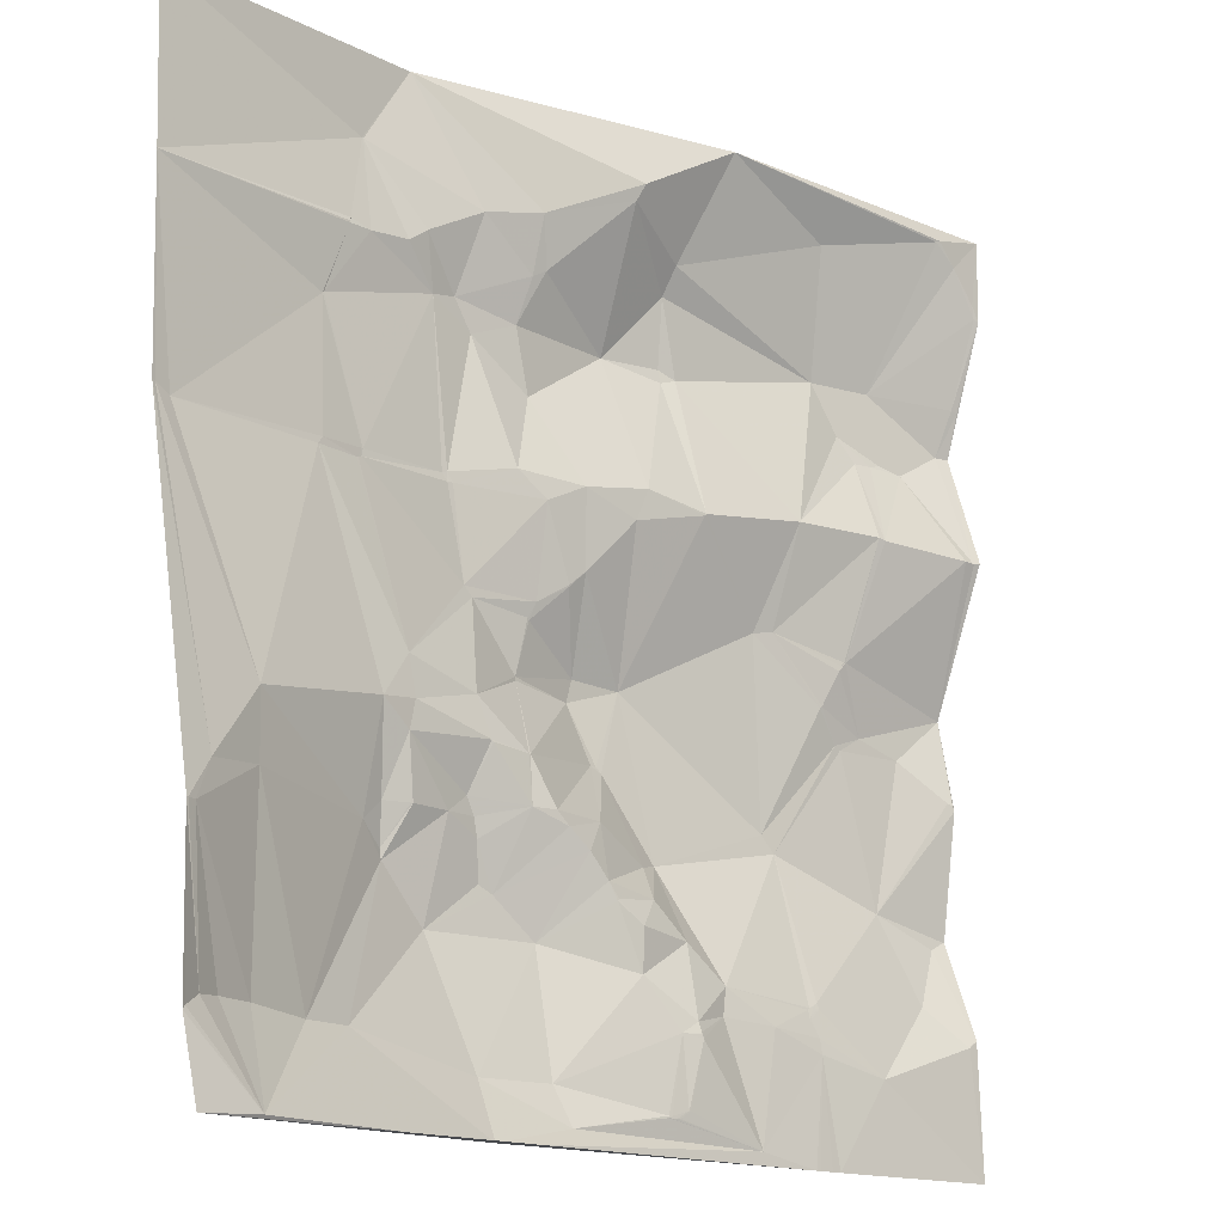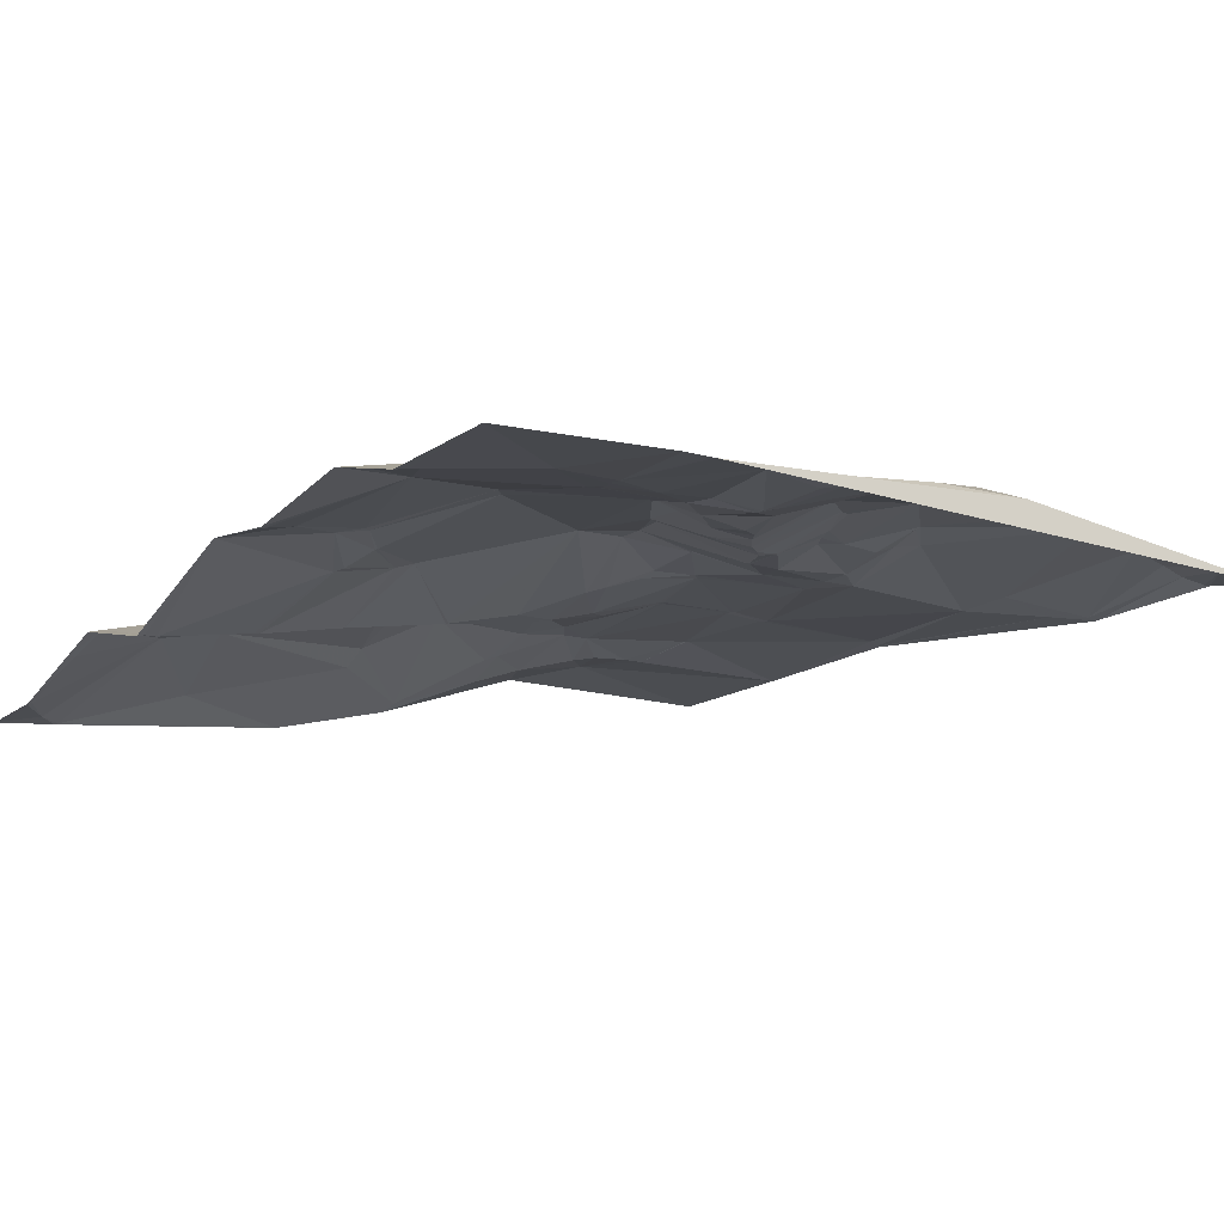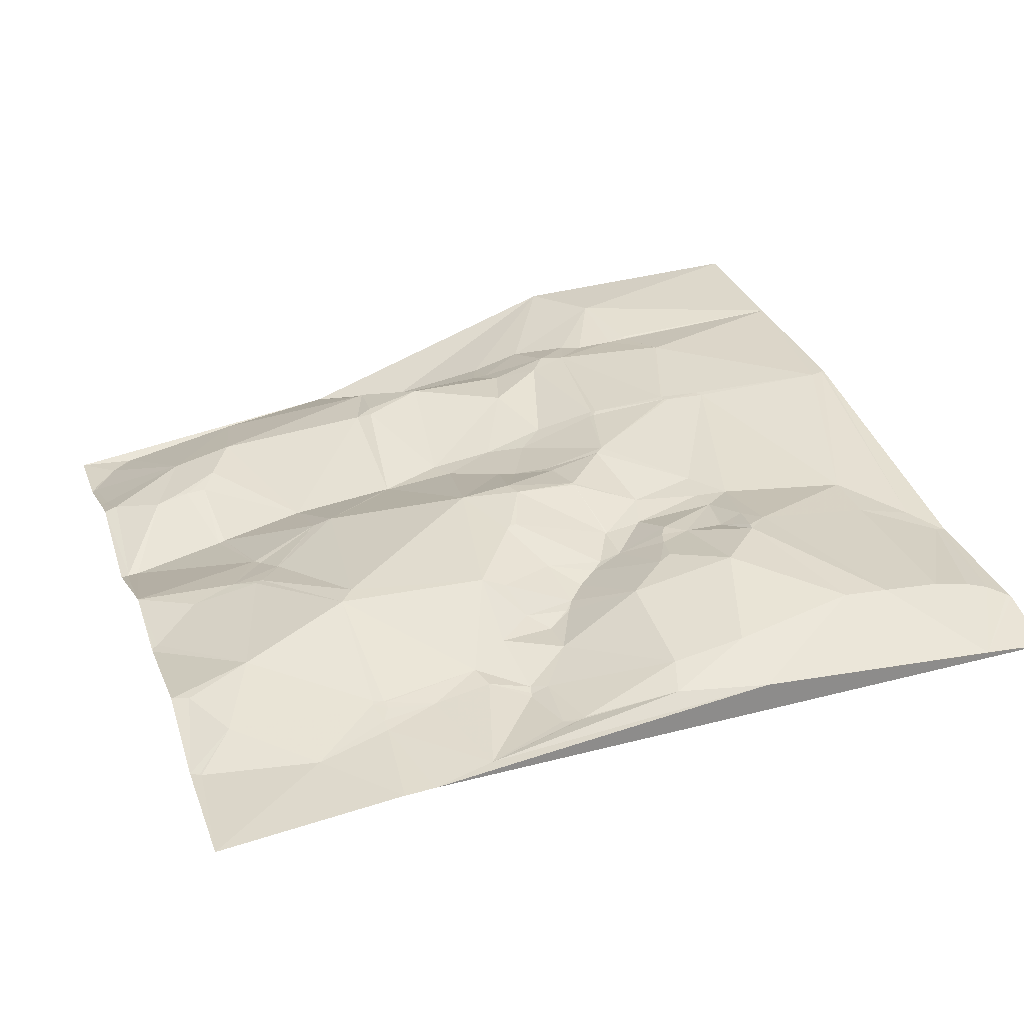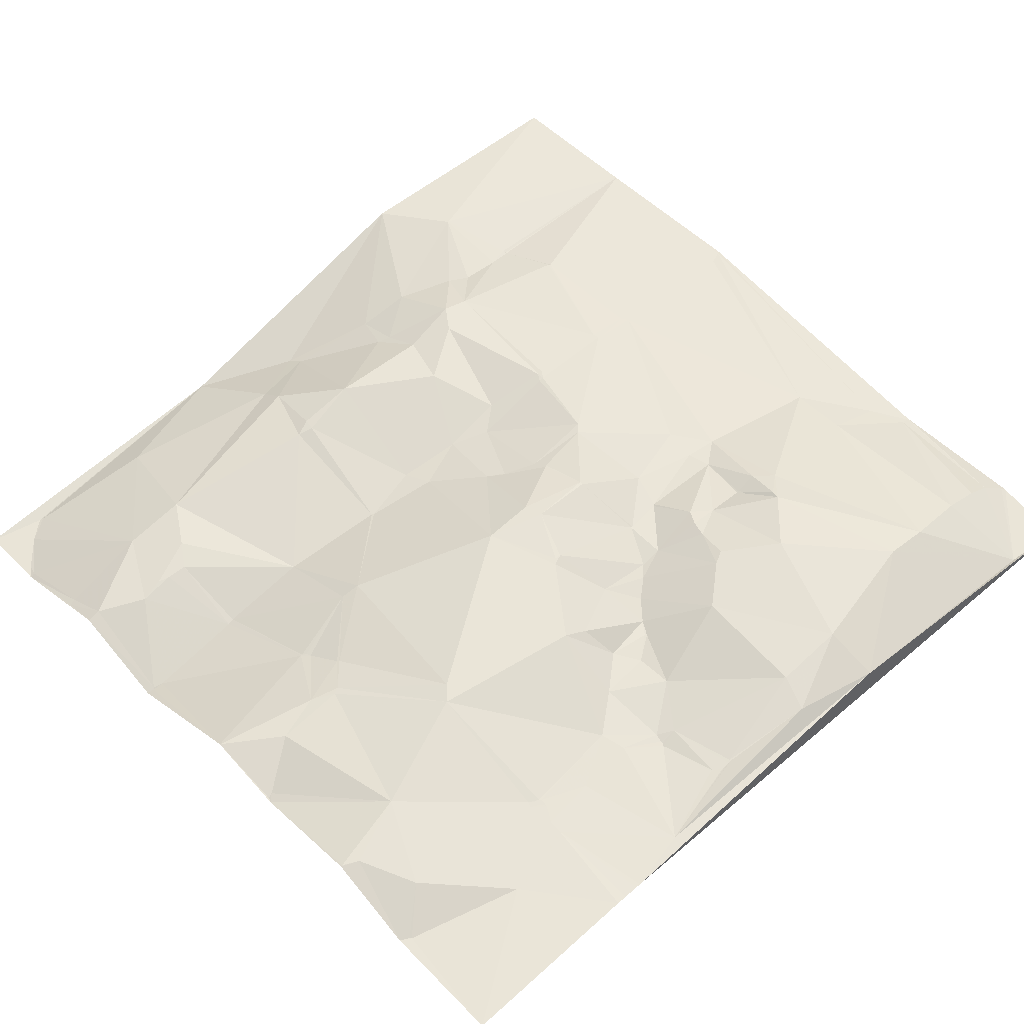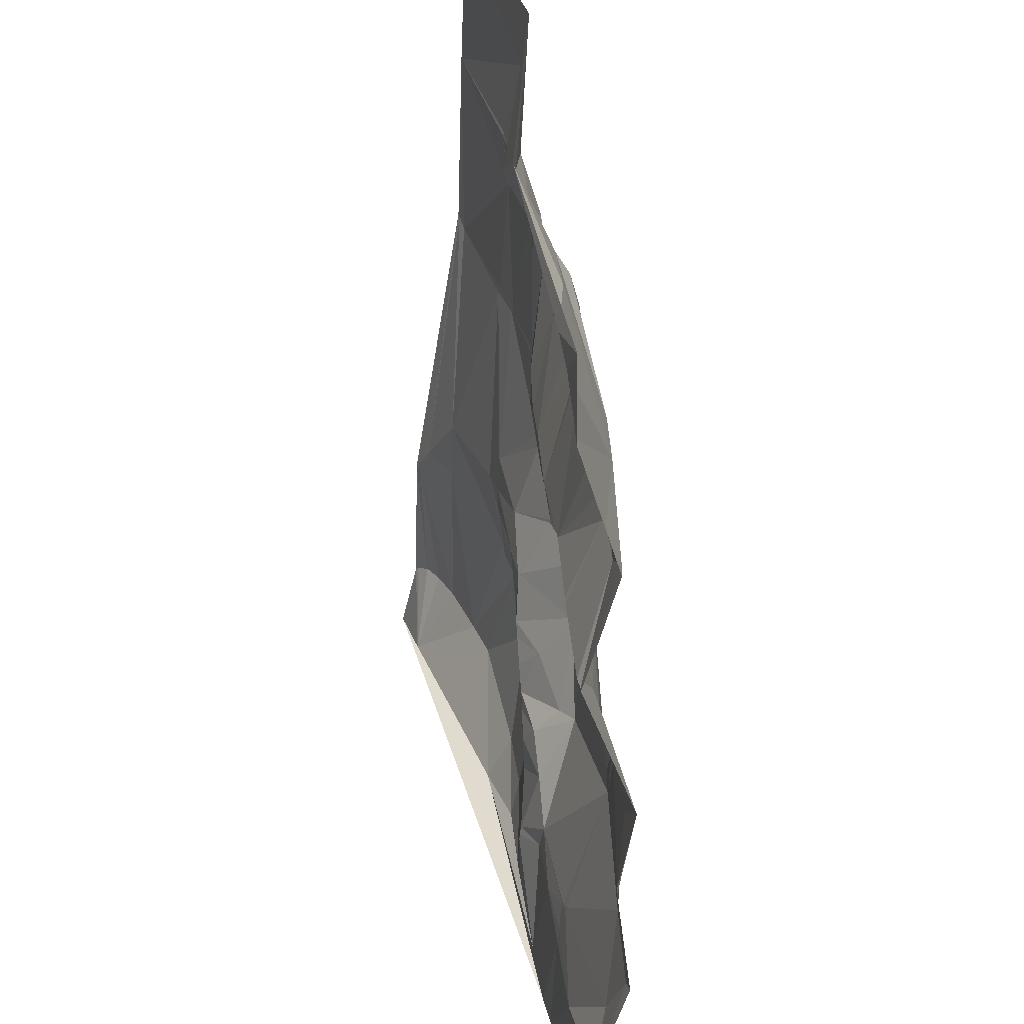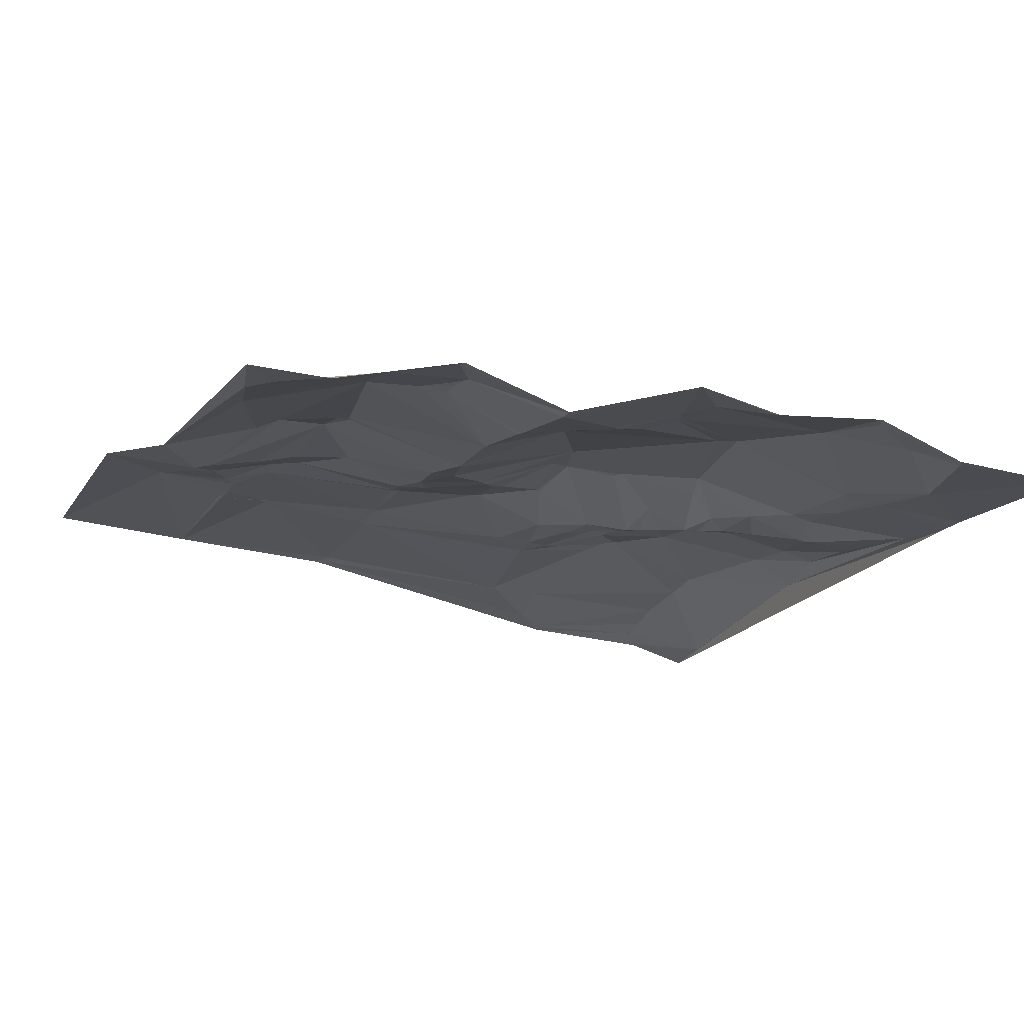
<metadata>
{"format":"obj","ext":"obj","renderer":"f3d","projection":"perspective","resolution":1024,"background":"white","views":[{"elev":-15.2,"azim":-50.2,"up":"+Z"},{"elev":-18.5,"azim":143.7,"up":"+Y"},{"elev":28.8,"azim":161.7,"up":"+Y"},{"elev":48.8,"azim":137.7,"up":"+Y"},{"elev":34.0,"azim":73.0,"up":"+Z"},{"elev":-21.4,"azim":67.3,"up":"+Y"}]}
</metadata>
<code>
v 8186 199.4 -5115
v 8339 191.4 -5115
v 8514 128.6 -5115
v 8697 101.3 -5115
v 8664 103.7 -5123
v 8662 104.5 -5124
v 8677 103.4 -5135
v 8590 129.9 -5142
v 8457 140.9 -5148
v 8692 102.1 -5153
v 8454 144.9 -5157
v 8311 195.1 -5158
v 8312 195 -5158
v 8694 102.7 -5160
v 8697 101.6 -5161
v 8406 163.4 -5174
v 8499 155.7 -5175
v 8376 175.2 -5180
v 8498 164.3 -5190
v 8345 183.4 -5197
v 8415 169.9 -5200
v 8299 189 -5204
v 8408 172.6 -5204
v 8334 185.1 -5205
v 8186 195.7 -5206
v 8298 188.5 -5206
v 8298 188.4 -5207
v 8311 187.5 -5207
v 8641 138.5 -5210
v 8692 117.8 -5210
v 8604 148.3 -5211
v 8696 117 -5211
v 8370 189 -5222
v 8355 189 -5225
v 8502 170.5 -5227
v 8406 181.4 -5228
v 8468 180 -5228
v 8512 167.1 -5231
v 8503 169.6 -5234
v 8689 127.1 -5236
v 8697 124.5 -5236
v 8381 188.3 -5238
v 8620 143.8 -5238
v 8289 195.1 -5242
v 8288 195.1 -5243
v 8648 136.2 -5249
v 8641 137.1 -5251
v 8629 138.8 -5252
v 8662 132.4 -5252
v 8416 182.3 -5262
v 8625 121.3 -5297
v 8573 134.4 -5298
v 8629 120.4 -5298
v 8692 107.7 -5298
v 8697 105.9 -5298
v 8686 107.5 -5299
v 8693 107 -5299
v 8475 154.8 -5300
v 8400 174.2 -5304
v 8438 163.5 -5306
v 8511 146.8 -5306
v 8510 147 -5307
v 8364 186.4 -5312
v 8186 192.5 -5313
v 8311 190.7 -5313
v 8312 190.7 -5313
v 8361 187 -5313
v 8188 192.7 -5314
v 8286 190.3 -5314
v 8364 186.3 -5315
v 8364 186.3 -5316
v 8311 190.6 -5317
v 8364 186.2 -5317
v 8367 185.5 -5317
v 8416 169.1 -5317
v 8469 157.5 -5317
v 8197 193.1 -5318
v 8283 190 -5318
v 8308 190.5 -5318
v 8309 190.5 -5318
v 8443 167.9 -5347
v 8574 153.9 -5353
v 8434 170.7 -5355
v 8563 158.2 -5355
v 8434 170.9 -5356
v 8617 139.8 -5363
v 8618 139.6 -5363
v 8376 185.8 -5365
v 8615 140.5 -5365
v 8417 176.6 -5366
v 8614 140.9 -5368
v 8381 185 -5370
v 8414 179.6 -5374
v 8415 179.7 -5375
v 8697 136 -5381
v 8607 147.3 -5387
v 8606 147.7 -5388
v 8453 185.4 -5396
v 8484 182.2 -5397
v 8638 146.4 -5399
v 8410 183.5 -5403
v 8410 183.3 -5405
v 8621 149.7 -5405
v 8625 149.3 -5407
v 8665 141.5 -5407
v 8330 176.3 -5408
v 8450 186.3 -5408
v 8372 173.2 -5420
v 8693 128.5 -5427
v 8696 127.3 -5428
v 8333 174.5 -5429
v 8313 175.1 -5431
v 8697 127 -5431
v 8461 180 -5438
v 8465 180 -5438
v 8236 172.5 -5441
v 8378 168.9 -5441
v 8468 179.2 -5441
v 8379 168.6 -5442
v 8330 175.1 -5444
v 8401 166.5 -5444
v 8402 166.5 -5444
v 8575 163.6 -5457
v 8583 161.7 -5466
v 8371 177.8 -5467
v 8402 164.9 -5469
v 8415 161 -5469
v 8450 164.5 -5469
v 8236 171.5 -5476
v 8322 184 -5476
v 8335 178.2 -5476
v 8336 177.9 -5476
v 8359 177.8 -5476
v 8376 177.7 -5476
v 8422 159.6 -5476
v 8203 165.1 -5479
v 8498 171 -5483
v 8311 184.4 -5486
v 8379 178.2 -5486
v 8434 157 -5486
v 8484 166.3 -5486
v 8649 145.4 -5490
v 8325 187.5 -5497
v 8186 160.6 -5499
v 8187 160.7 -5499
v 8192 161.5 -5499
v 8445 155 -5499
v 8696 136.1 -5500
v 8697 135.9 -5500
v 8326 187.5 -5502
v 8476 153.2 -5504
v 8687 137.3 -5505
v 8383 181.2 -5506
v 8451 153.7 -5507
v 8450 153.8 -5508
v 8391 179.5 -5510
v 8465 149.9 -5518
v 8497 150 -5522
v 8353 186.6 -5530
v 8415 174.3 -5530
v 8670 132.7 -5537
v 8465 150.9 -5541
v 8521 145.4 -5541
v 8585 138.2 -5543
v 8582 138.2 -5545
v 8579 138.4 -5546
v 8583 137.9 -5546
v 8586 137.5 -5546
v 8578 138.4 -5547
v 8580 137.7 -5549
v 8578 137.3 -5552
v 8579 137.2 -5552
v 8697 117.7 -5553
v 8517 144 -5556
v 8692 118.2 -5556
v 8691 118.2 -5557
v 8551 138.5 -5558
v 8493 140.2 -5561
v 8583 135.1 -5561
v 8494 139.1 -5566
v 8484 142.6 -5567
v 8494 138.9 -5567
v 8495 138.6 -5569
v 8583 133.8 -5569
v 8213 167.3 -5576
v 8235 171.5 -5576
v 8199 163.1 -5577
v 8626 126.8 -5578
v 8271 175.7 -5579
v 8298 177.3 -5579
v 8188 159 -5583
v 8186 158.2 -5585
v 8373 170.9 -5595
v 8415 163.1 -5595
v 8487 141.4 -5603
v 8488 141.2 -5603
v 8475 143.9 -5606
v 8477 143.4 -5606
v 8475 143.9 -5607
v 8476 143.7 -5607
v 8477 143.5 -5607
v 8480 142.8 -5607
v 8482 142.5 -5607
v 8421 156 -5615
v 8535 134.7 -5619
v 8223 148.4 -5624
v 8369 156 -5625
v 8186 147.7 -5626
v 8571 129.7 -5626
v 8574 129.4 -5626
v 8583 128.8 -5626
v 8589 128.4 -5626
v 8697 115.5 -5626
f 151 157 158
f 163 158 178
f 188 161 168
f 188 176 161
f 8 6 3
f 8 29 6
f 4 3 5
f 5 3 6
f 4 5 7
f 31 8 17
f 163 137 158
f 137 141 151
f 28 12 22
f 26 22 25
f 99 76 81
f 85 81 83
f 27 44 28
f 24 28 34
f 76 60 81
f 60 75 81
f 99 81 98
f 75 90 83
f 207 204 193
f 199 204 205
f 70 63 67
f 66 67 34
f 191 192 206
f 134 126 125
f 127 126 135
f 194 204 197
f 200 199 205
f 160 162 155
f 181 162 194
f 197 200 198
f 199 197 204
f 159 156 153
f 156 139 153
f 131 143 132
f 133 132 150
f 73 74 71
f 74 70 71
f 70 67 71
f 73 67 72
f 184 179 177
f 168 179 188
f 72 88 73
f 88 74 73
f 201 200 205
f 202 201 205
f 77 116 78
f 69 78 79
f 144 187 145
f 187 146 145
f 191 144 192
f 146 136 145
f 64 144 136
f 184 212 188
f 176 188 213
f 26 27 22
f 28 22 27
f 45 25 77
f 13 12 28
f 12 25 22
f 159 153 133
f 159 160 156
f 116 136 129
f 138 129 189
f 31 52 43
f 52 48 43
f 164 166 165
f 164 124 166
f 184 177 205
f 171 177 179
f 142 104 124
f 142 105 104
f 171 169 177
f 163 177 169
f 200 197 199
f 202 198 201
f 201 198 200
f 203 202 205
f 42 36 33
f 42 50 36
f 169 170 166
f 124 163 166
f 169 166 163
f 172 170 171
f 37 11 21
f 23 21 16
f 101 98 94
f 93 94 90
f 97 103 96
f 97 123 103
f 92 101 93
f 90 94 85
f 170 172 168
f 172 171 179
f 79 106 80
f 72 80 88
f 167 170 168
f 169 171 170
f 106 79 78
f 79 80 65
f 48 53 47
f 46 47 49
f 203 195 202
f 207 205 204
f 44 34 28
f 44 27 45
f 72 65 80
f 65 45 69
f 34 44 66
f 68 77 25
f 194 197 181
f 198 202 195
f 63 34 67
f 66 72 67
f 183 174 180
f 183 205 174
f 164 167 168
f 170 167 165
f 53 48 51
f 48 52 51
f 87 56 53
f 48 47 43
f 31 43 29
f 53 49 47
f 210 211 184
f 168 161 164
f 32 30 40
f 14 30 15
f 184 188 179
f 142 164 161
f 210 184 209
f 142 161 152
f 4 7 10
f 29 7 6
f 118 99 115
f 114 115 107
f 89 87 86
f 52 82 51
f 95 56 87
f 82 89 86
f 130 120 112
f 130 131 120
f 100 96 103
f 100 91 96
f 113 110 109
f 105 109 95
f 105 100 104
f 97 96 82
f 160 194 162
f 182 181 183
f 92 106 108
f 117 108 111
f 32 15 30
f 15 10 14
f 18 13 20
f 13 24 20
f 14 29 30
f 56 49 53
f 40 49 54
f 65 66 45
f 33 34 42
f 186 206 189
f 206 190 189
f 93 101 94
f 90 92 93
f 122 107 102
f 98 101 107
f 85 83 90
f 92 90 88
f 185 146 187
f 187 191 206
f 113 95 110
f 110 95 109
f 112 138 130
f 131 130 143
f 105 142 109
f 113 109 142
f 123 124 103
f 103 104 100
f 148 113 142
f 95 87 100
f 53 51 87
f 95 100 105
f 82 86 51
f 74 63 70
f 59 74 75
f 137 99 118
f 114 118 115
f 3 17 8
f 3 9 17
f 33 20 34
f 42 63 59
f 19 37 35
f 37 39 35
f 19 35 38
f 37 58 39
f 58 61 39
f 61 52 38
f 52 31 38
f 19 31 17
f 42 59 50
f 74 59 63
f 190 159 150
f 143 150 132
f 100 87 91
f 84 82 52
f 137 118 141
f 99 107 115
f 133 120 132
f 138 143 130
f 198 181 197
f 205 196 203
f 196 195 203
f 205 183 196
f 175 173 161
f 212 213 188
f 175 176 173
f 64 136 68
f 136 144 145
f 191 187 144
f 185 187 206
f 138 116 129
f 186 185 206
f 211 212 184
f 213 173 176
f 99 84 62
f 99 123 84
f 148 149 113
f 149 152 173
f 152 148 142
f 66 65 72
f 45 66 44
f 88 75 74
f 24 34 20
f 180 174 178
f 168 172 179
f 29 43 46
f 86 87 51
f 208 207 206
f 207 190 206
f 185 186 146
f 186 189 129
f 29 40 30
f 29 14 7
f 195 181 198
f 207 209 205
f 102 108 121
f 92 108 101
f 23 36 21
f 11 16 21
f 195 183 181
f 1 12 2
f 45 27 25
f 125 117 120
f 121 119 126
f 45 77 69
f 69 79 65
f 18 2 13
f 13 2 12
f 164 165 167
f 165 166 170
f 123 97 84
f 142 124 164
f 68 116 77
f 69 77 78
f 176 175 161
f 89 91 87
f 209 184 205
f 103 124 104
f 116 68 136
f 64 68 25
f 24 13 28
f 152 161 173
f 148 152 149
f 174 177 163
f 32 41 15
f 4 10 15
f 83 81 75
f 75 60 59
f 174 205 177
f 114 128 118
f 106 112 111
f 133 125 120
f 31 29 8
f 41 32 40
f 116 138 112
f 138 189 150
f 133 134 125
f 125 126 119
f 116 112 78
f 111 112 120
f 71 67 73
f 37 50 58
f 75 88 90
f 50 59 60
f 143 138 150
f 159 133 150
f 119 121 117
f 106 111 108
f 121 126 122
f 102 101 108
f 182 183 180
f 163 178 174
f 122 102 121
f 102 107 101
f 157 155 162
f 157 154 155
f 133 139 134
f 134 139 126
f 160 155 147
f 141 147 151
f 136 146 129
f 193 190 207
f 141 128 147
f 128 114 127
f 151 158 137
f 157 151 154
f 178 181 180
f 154 151 147
f 181 178 162
f 140 147 128
f 18 20 33
f 34 63 42
f 98 85 94
f 76 58 60
f 112 106 78
f 111 120 117
f 124 137 163
f 182 180 181
f 196 183 195
f 123 137 124
f 162 178 158
f 154 147 155
f 208 206 192
f 207 208 209
f 2 9 3
f 62 61 58
f 52 61 84
f 21 36 37
f 50 37 36
f 18 16 2
f 19 17 11
f 26 25 27
f 23 33 36
f 37 19 11
f 5 6 7
f 9 2 16
f 160 193 194
f 194 193 204
f 40 54 41
f 56 54 49
f 135 126 156
f 122 127 114
f 56 57 54
f 55 41 54
f 95 57 56
f 57 95 55
f 84 97 82
f 55 54 57
f 10 7 14
f 11 9 16
f 139 156 126
f 135 156 140
f 91 82 96
f 47 46 43
f 16 18 23
f 76 62 58
f 193 159 190
f 157 162 158
f 107 99 98
f 85 98 81
f 119 117 125
f 127 122 126
f 160 140 156
f 135 128 127
f 141 118 128
f 106 88 80
f 1 25 12
f 186 129 146
f 190 150 189
f 107 122 114
f 18 33 23
f 92 88 106
f 39 38 35
f 46 49 29
f 99 62 76
f 62 84 61
f 40 29 49
f 91 89 82
f 140 128 135
f 140 160 147
f 139 133 153
f 38 39 61
f 120 131 132
f 9 11 17
f 60 58 50
f 160 159 193
f 137 123 99
f 19 38 31
f 117 121 108

</code>
